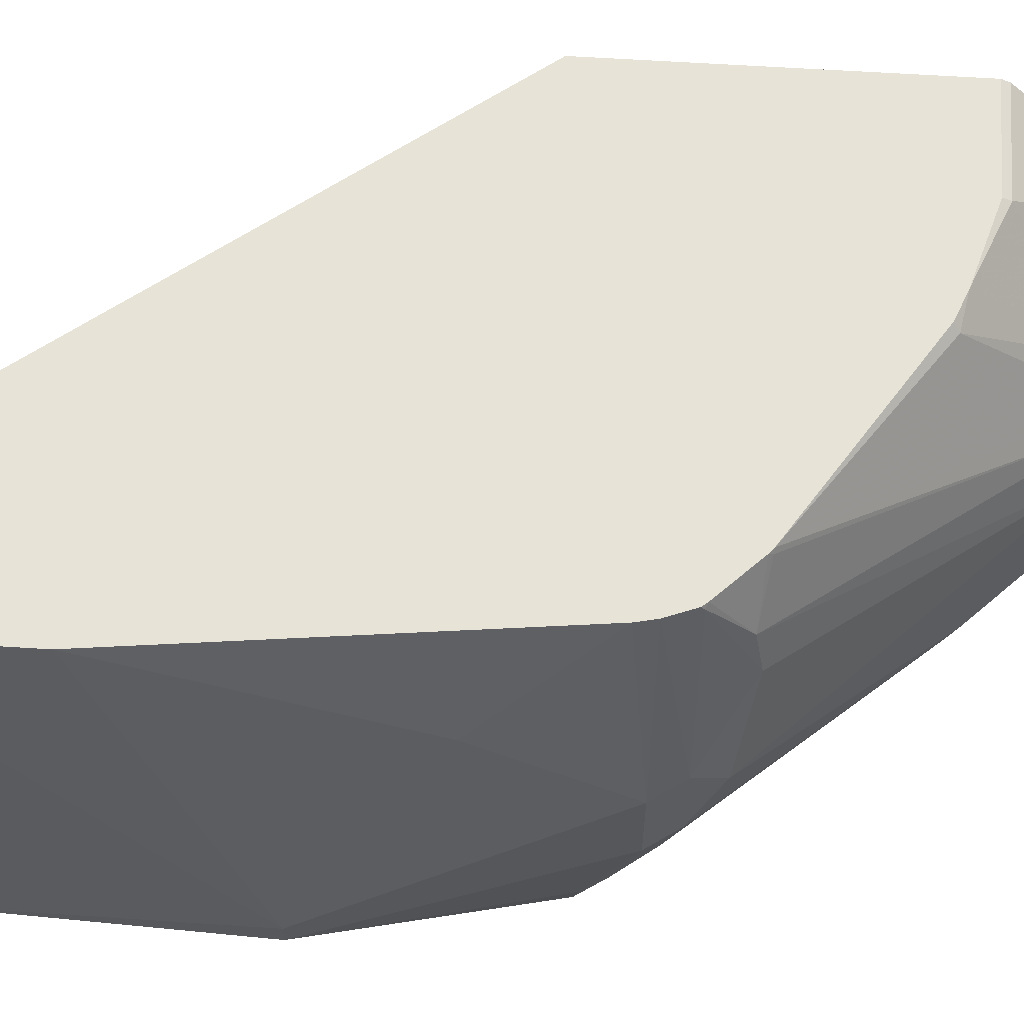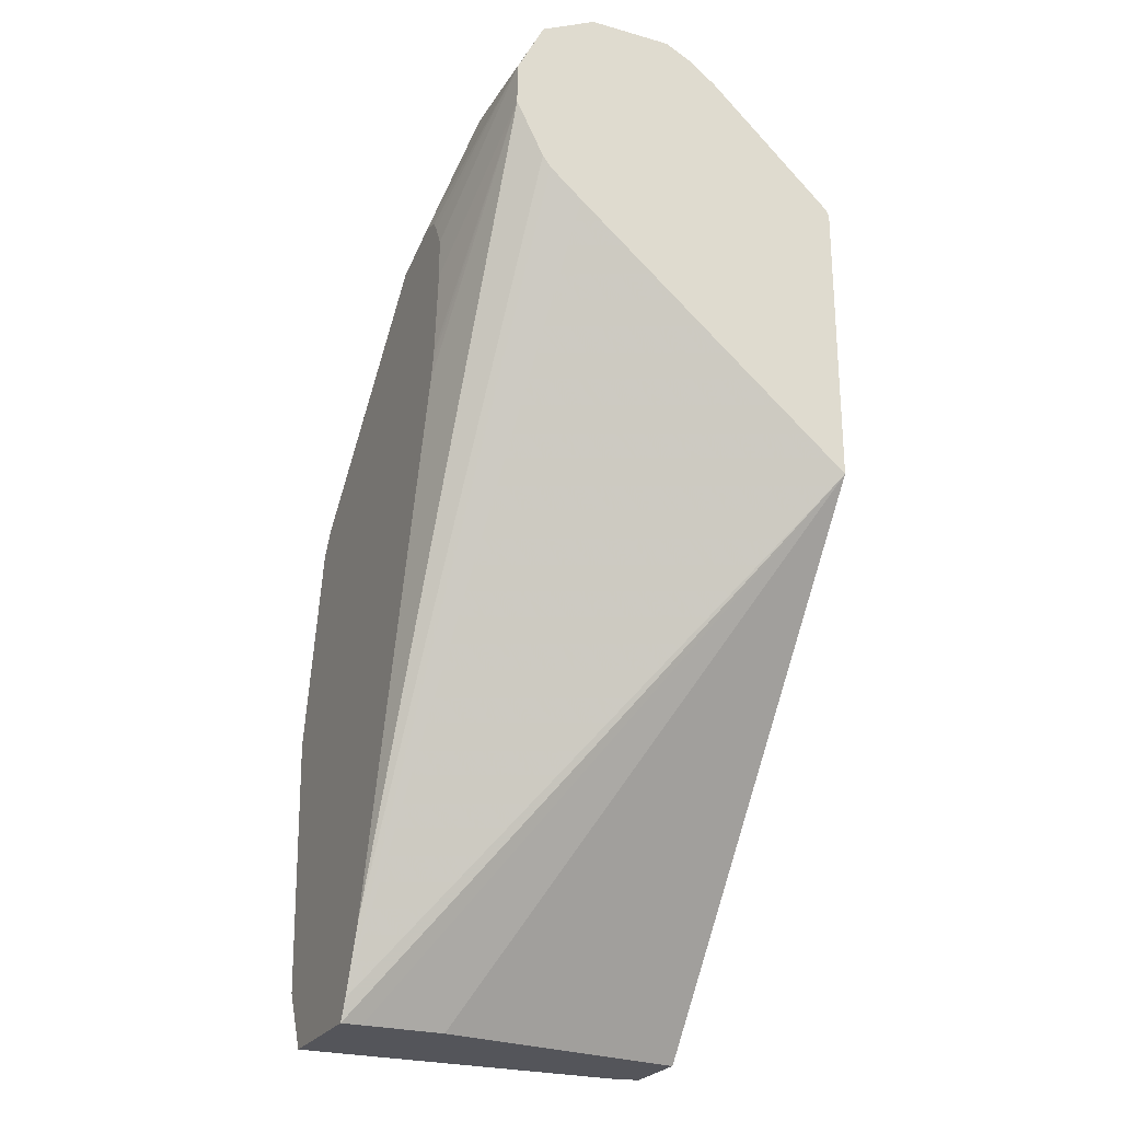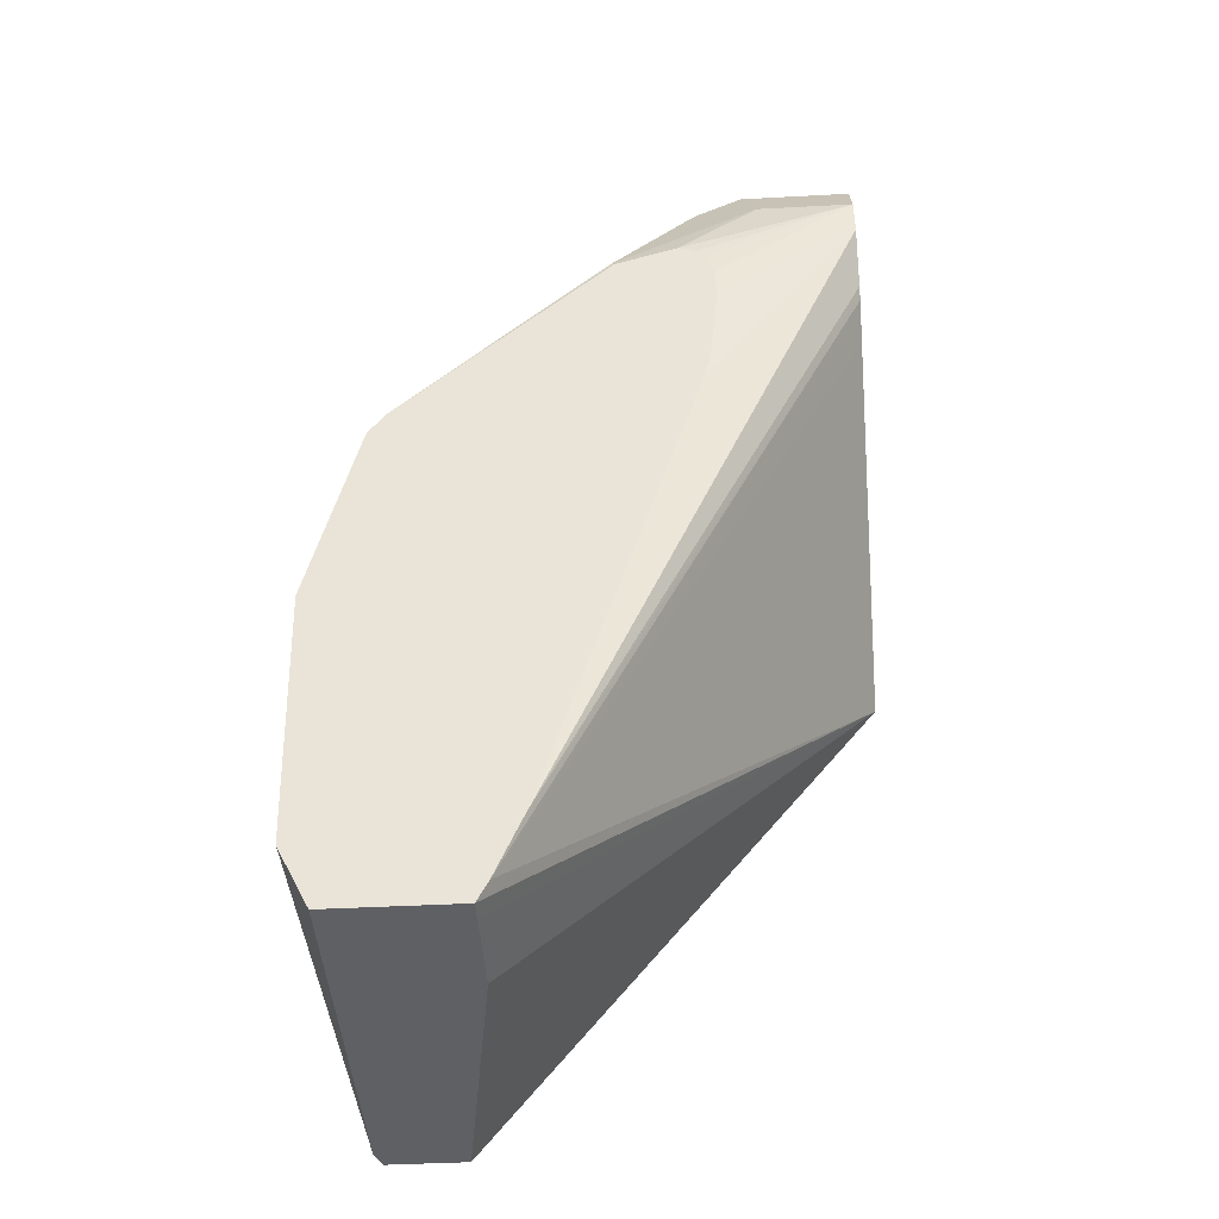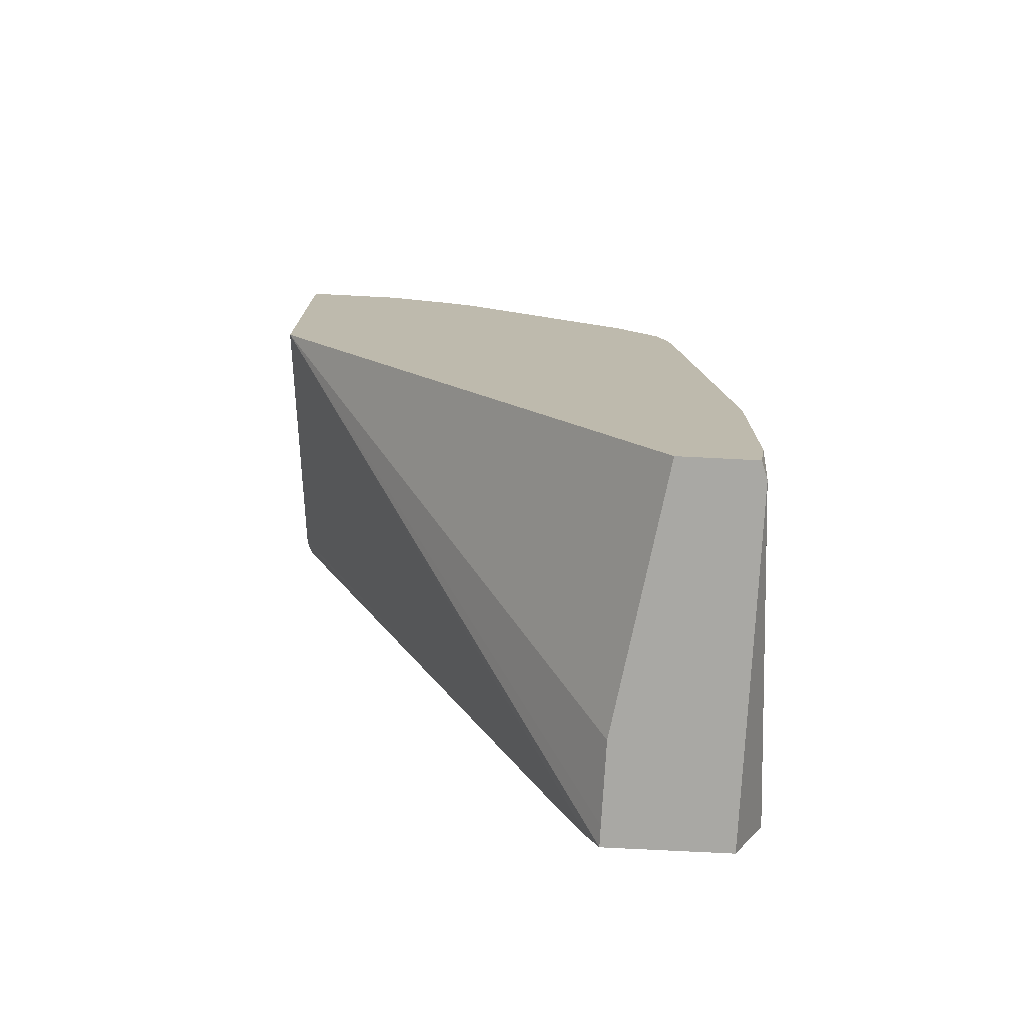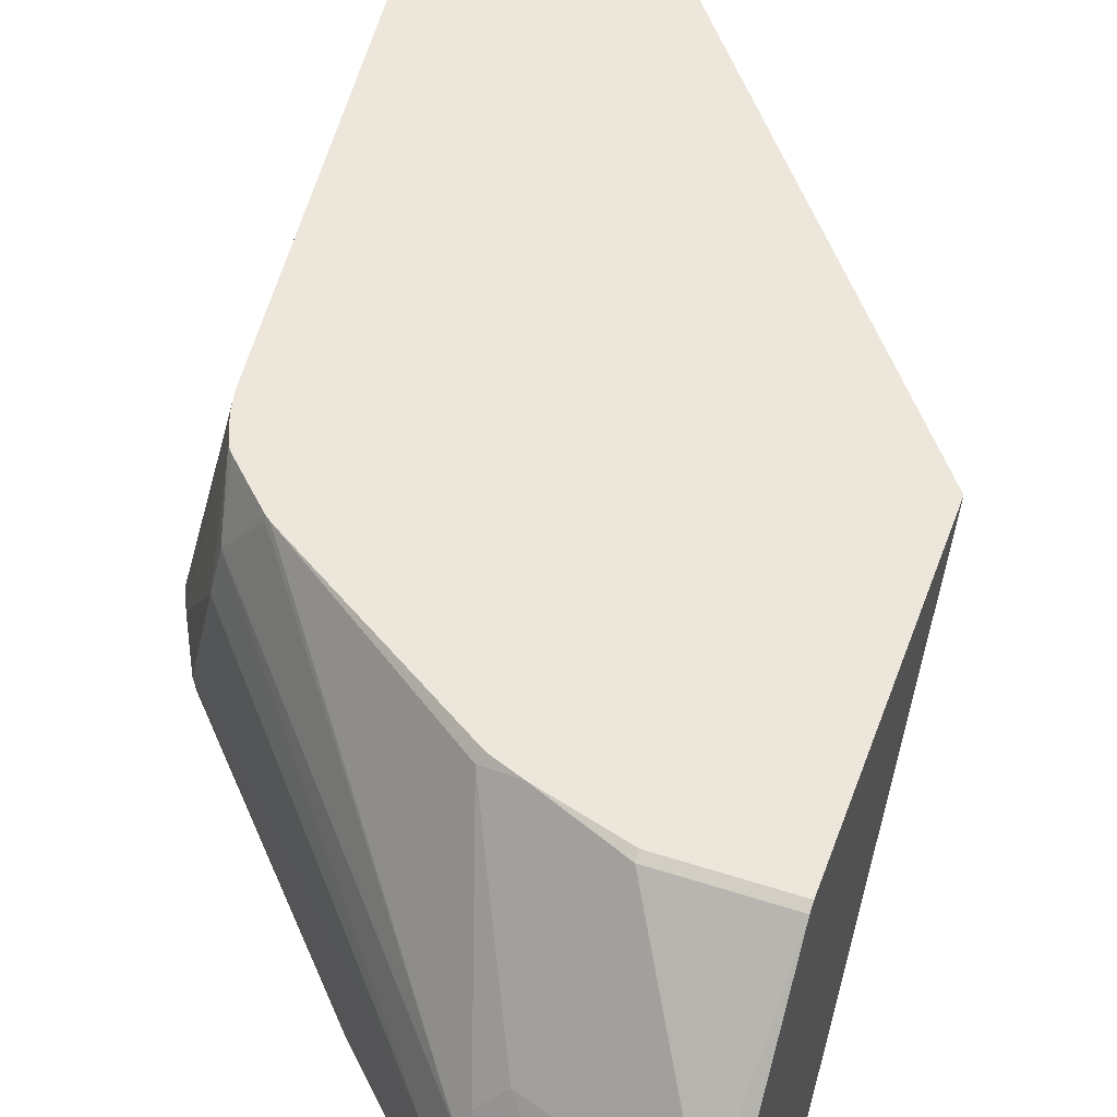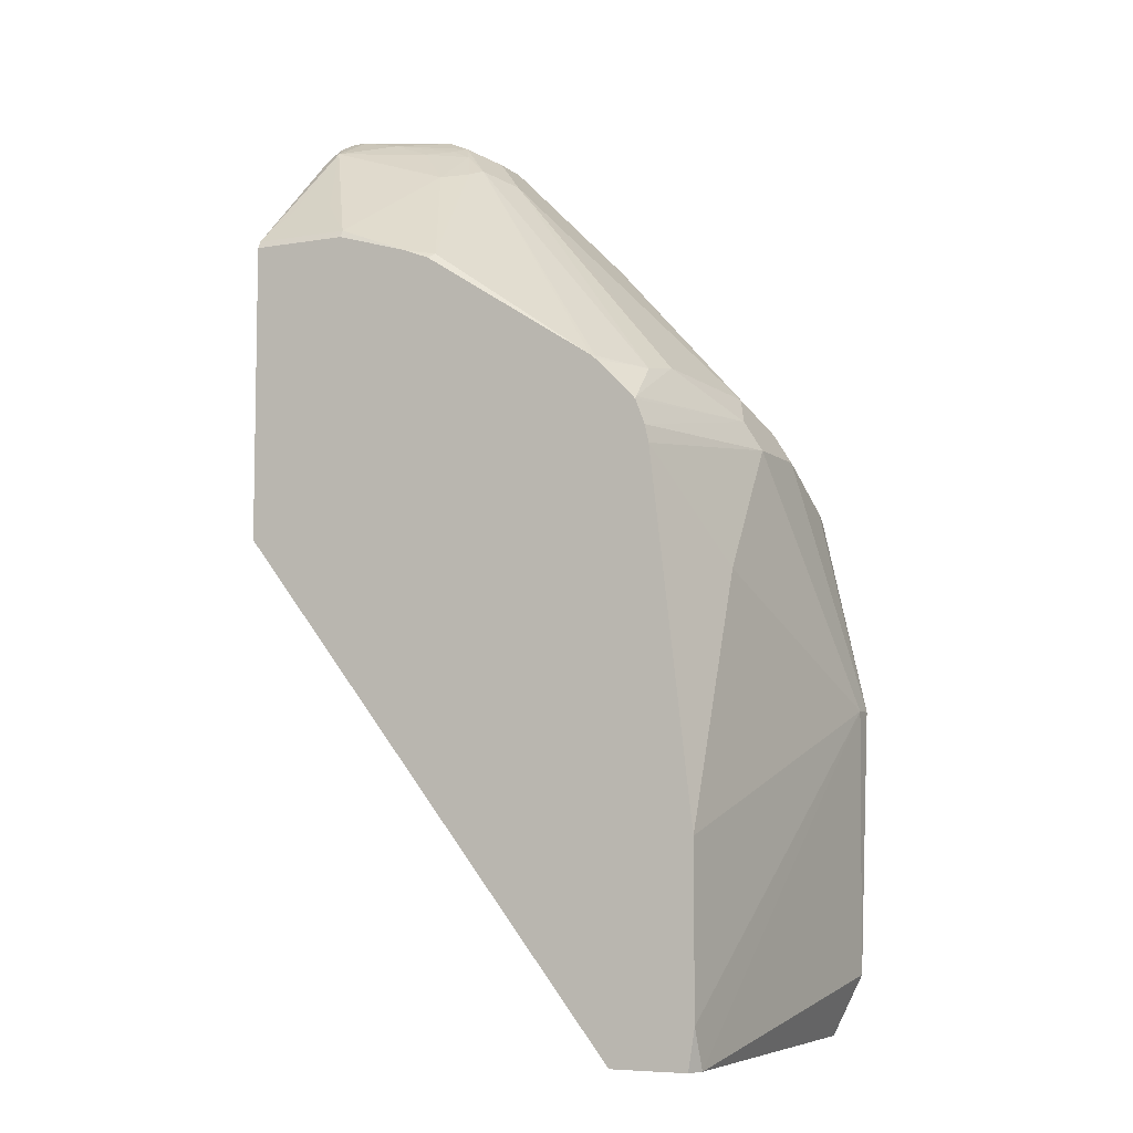
<metadata>
{"format":"obj","ext":"obj","renderer":"f3d","projection":"perspective","resolution":1024,"background":"white","views":[{"elev":61.6,"azim":93.7,"up":"+Z"},{"elev":-25.0,"azim":-114.6,"up":"+Y"},{"elev":-43.7,"azim":-176.4,"up":"+Y"},{"elev":-74.9,"azim":-2.9,"up":"+Y"},{"elev":50.7,"azim":-160.4,"up":"+Z"},{"elev":-6.6,"azim":25.8,"up":"+Y"}]}
</metadata>
<code>
v 0.3573 0.139 -0.1893
v 0.3573 0.139 -0.1786
v 0.3527 0.01065 -0.1893
v 0.3353 0.2361 -0.1893
v 0.3375 0.2382 -0.1786
v 0.3375 0.2581 -0.1389
v 0.3375 0.1986 -0.05956
v 0.3375 0.07944 -0.01151
v 0.3375 2.147e-05 -0.01151
v 0.3375 -0.01935 -0.01986
v 0.3375 0.2581 -0.09927
v 0.3524 0.009932 -0.1886
v 0.3522 0.009709 -0.1893
v 0.3282 0.2467 -0.1893
v 0.3242 0.2647 -0.1654
v 0.3308 0.2713 -0.1323
v 0.3176 0.2497 -0.01151
v 0.3343 -0.01935 -0.01151
v 0.3377 -0.01935 -0.1794
v 0.3308 0.2713 -0.09264
v 0.3157 0.2581 -0.01151
v 0.341 -0.01275 -0.1893
v 0.3274 0.248 -0.1893
v 0.2415 0.3606 -0.1621
v 0.3242 0.2845 -0.1059
v 0.2448 0.3639 -0.1456
v 0.2978 -0.01935 -0.01151
v 0.3377 -0.01935 -0.1893
v 0.311 0.2911 -0.05294
v 0.311 0.2713 -0.01325
v 0.3112 0.2698 -0.01151
v 0.2269 0.346 -0.1893
v 0.2283 0.3474 -0.1886
v 0.1886 0.4069 -0.1687
v 0.2217 0.3805 -0.1621
v 0.225 0.3838 -0.1456
v 0.225 0.3838 -0.1059
v 0.2779 -0.01935 -0.1389
v 0.1123 0.2182 -0.01151
v 0.2777 -0.01935 -0.1893
v 0.3077 0.2878 -0.03474
v 0.2051 0.4036 -0.1059
v 0.3093 0.2721 -0.01151
v 0.1971 0.3559 -0.1893
v 0.1588 0.397 -0.1786
v 0.1654 0.4235 -0.1654
v 0.1853 0.4235 -0.1456
v 0.1853 0.4235 -0.1257
v 0.2777 -0.01935 -0.1792
v 0.1123 0.3317 -0.1458
v 0.2726 -0.009175 -0.1893
v 0.1123 0.3605 -0.01151
v 0.1919 0.4103 -0.09264
v 0.2911 0.2911 -0.01325
v 0.292 0.2894 -0.01151
v 0.3006 0.2808 -0.01151
v 0.1885 0.3528 -0.1893
v 0.1123 0.397 -0.1786
v 0.1522 0.4103 -0.172
v 0.1588 0.4367 -0.1389
v 0.1123 0.4235 -0.1654
v 0.1588 0.4367 -0.1191
v 0.1721 0.4301 -0.1125
v 0.1123 0.3453 -0.1614
v 0.2599 0.02172 -0.1893
v 0.1588 0.3605 -0.01151
v 0.1123 0.3639 -0.01325
v 0.1787 0.4218 -0.1017
v 0.1886 0.4069 -0.08437
v 0.2897 0.2913 -0.01151
v 0.1854 0.3481 -0.1893
v 0.1123 0.4103 -0.172
v 0.184 0.3453 -0.1893
v 0.1801 0.3374 -0.1893
v 0.1123 0.3772 -0.1786
v 0.1123 0.4367 -0.1389
v 0.1191 0.4367 -0.09927
v 0.139 0.4317 -0.09678
v 0.1687 0.4268 -0.1042
v 0.1123 0.3507 -0.1654
v 0.1123 0.3639 -0.172
v 0.1123 0.3726 -0.1764
v 0.1869 0.2646 -0.1893
v 0.1588 0.3639 -0.01325
v 0.1938 0.35 -0.01151
v 0.1191 0.3838 -0.03309
v 0.1191 0.4235 -0.0728
v 0.1123 0.4203 -0.07338
v 0.1588 0.4235 -0.09264
v 0.1787 0.4036 -0.0728
v 0.2084 0.3474 -0.0149
v 0.2062 0.3451 -0.01151
v 0.1801 0.3176 -0.1893
v 0.184 0.2779 -0.1893
v 0.1849 0.2731 -0.1893
v 0.1123 0.4367 -0.09927
v 0.139 0.3838 -0.03309
v 0.1123 0.4301 -0.08603
f 41 56 43
f 46 60 47
f 42 48 53
f 44 57 58
f 44 58 45
f 45 58 72
f 45 72 59
f 45 59 46
f 46 59 72
f 47 60 62
f 46 61 76
f 46 76 60
f 47 62 48
f 48 62 63
f 48 63 53
f 50 64 51
f 51 64 65
f 52 66 84
f 52 84 67
f 41 55 56
f 46 72 61
f 41 54 55
f 36 48 37
f 41 42 53
f 36 47 48
f 87 98 88
f 37 48 42
f 38 39 49
f 39 50 51
f 39 51 40
f 39 40 49
f 39 52 67
f 39 67 88
f 39 88 98
f 39 98 96
f 39 96 76
f 39 76 61
f 39 61 72
f 39 72 58
f 39 58 75
f 39 75 82
f 39 82 81
f 39 81 80
f 39 80 64
f 39 64 50
f 41 53 54
f 53 63 68
f 67 84 97
f 53 69 70
f 68 79 89
f 69 90 91
f 69 91 70
f 70 91 92
f 75 93 94
f 75 94 95
f 75 95 83
f 77 96 87
f 77 87 78
f 68 90 69
f 78 87 89
f 84 85 90
f 84 90 87
f 84 87 97
f 85 91 90
f 85 92 91
f 86 97 87
f 87 90 89
f 87 96 98
f 35 47 36
f 78 89 79
f 68 89 90
f 67 87 88
f 67 86 87
f 53 70 54
f 54 70 55
f 57 71 58
f 58 71 73
f 58 73 74
f 58 74 93
f 58 93 75
f 60 76 96
f 60 96 77
f 60 77 62
f 62 77 78
f 62 78 63
f 63 79 68
f 63 78 79
f 64 80 65
f 65 80 81
f 65 81 82
f 65 82 75
f 65 75 83
f 66 85 84
f 67 97 86
f 53 68 69
f 34 47 35
f 8 85 66
f 34 45 46
f 2 7 8
f 2 8 9
f 2 9 10
f 2 10 3
f 2 11 7
f 3 10 12
f 3 12 13
f 4 14 5
f 5 14 6
f 1 11 2
f 6 14 15
f 6 16 25
f 6 25 20
f 6 20 11
f 7 11 17
f 7 17 8
f 8 17 21
f 8 21 31
f 8 31 43
f 8 43 56
f 6 15 16
f 8 56 55
f 1 6 11
f 1 4 5
f 1 2 3
f 1 3 13
f 1 13 22
f 1 22 28
f 1 28 40
f 1 40 51
f 1 51 65
f 1 65 83
f 1 83 95
f 1 5 6
f 1 95 94
f 1 93 74
f 1 74 73
f 1 73 71
f 1 71 57
f 1 57 44
f 1 44 32
f 1 32 23
f 34 46 47
f 1 14 4
f 1 94 93
f 8 55 70
f 1 23 14
f 8 92 85
f 20 30 31
f 20 31 21
f 23 32 33
f 23 33 34
f 23 34 35
f 23 35 24
f 24 35 36
f 24 36 26
f 25 26 36
f 20 29 30
f 25 36 37
f 29 41 30
f 29 37 42
f 29 42 41
f 30 41 43
f 30 43 31
f 32 44 33
f 33 44 45
f 33 45 34
f 8 70 92
f 27 39 38
f 20 25 29
f 25 37 29
f 16 26 25
f 8 66 52
f 19 28 22
f 8 52 39
f 8 39 27
f 8 27 18
f 8 18 9
f 10 18 27
f 10 27 38
f 10 38 49
f 10 49 40
f 9 18 10
f 10 28 19
f 10 19 12
f 11 20 21
f 11 21 17
f 12 19 22
f 12 22 13
f 14 23 15
f 15 23 24
f 10 40 28
f 15 24 16
f 16 24 26

</code>
